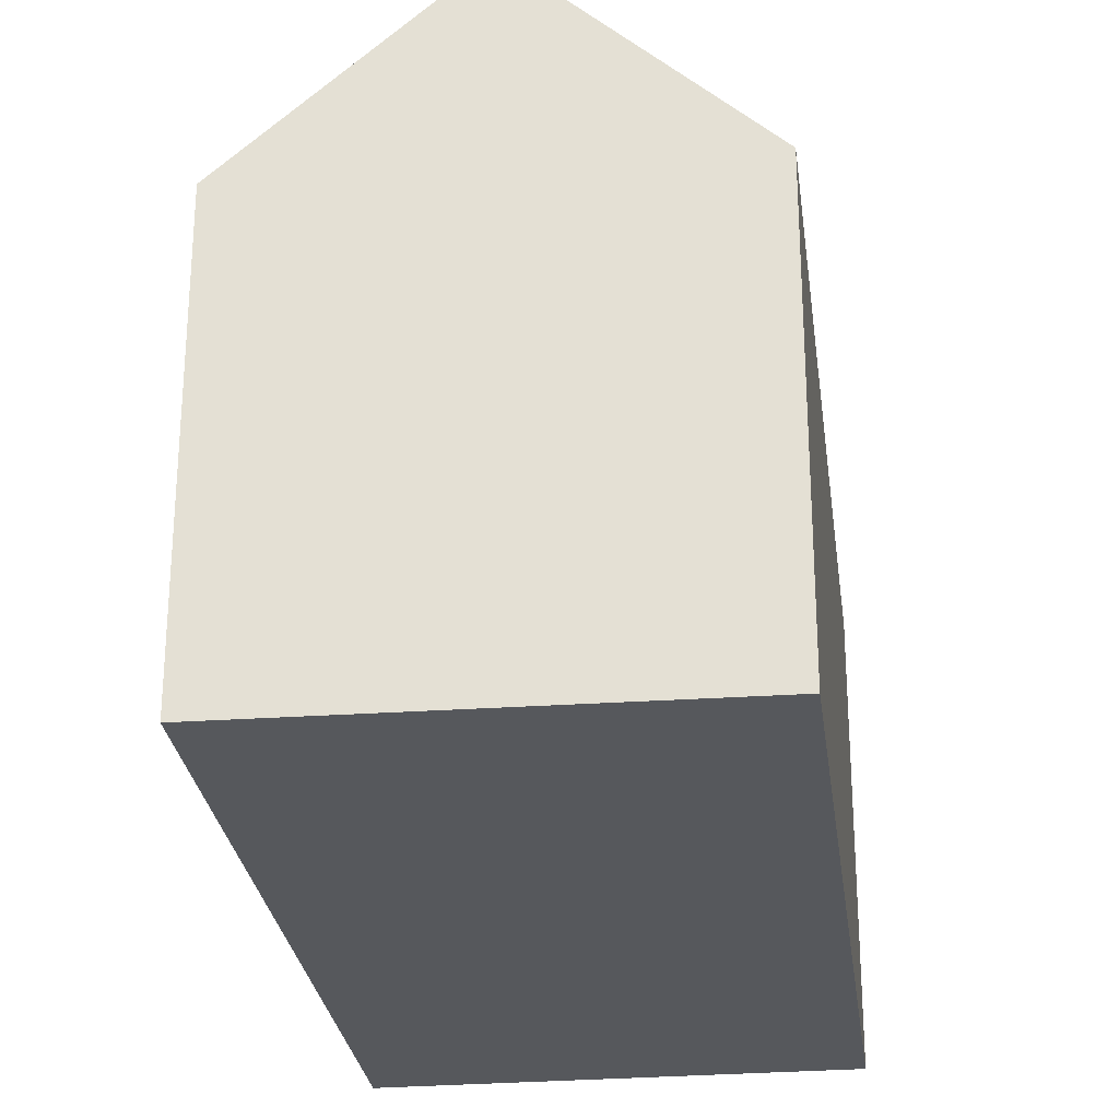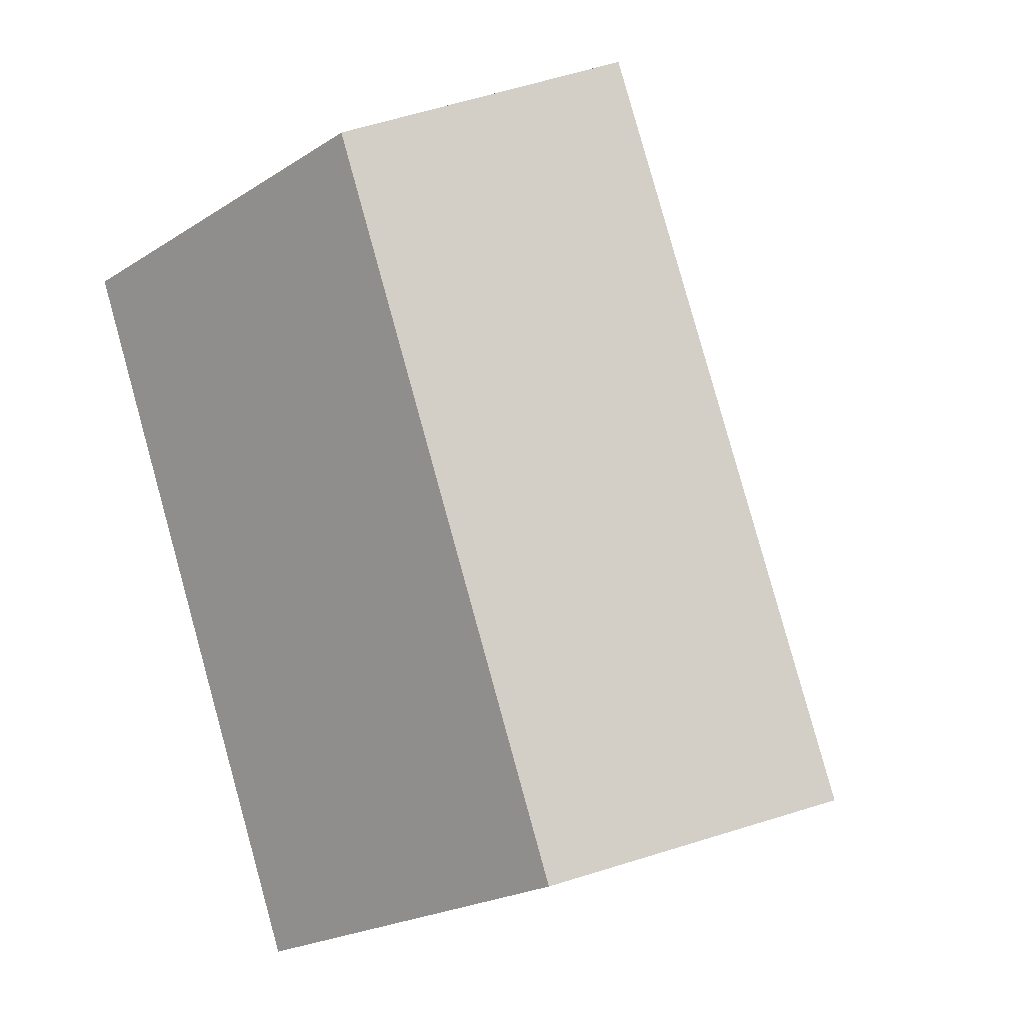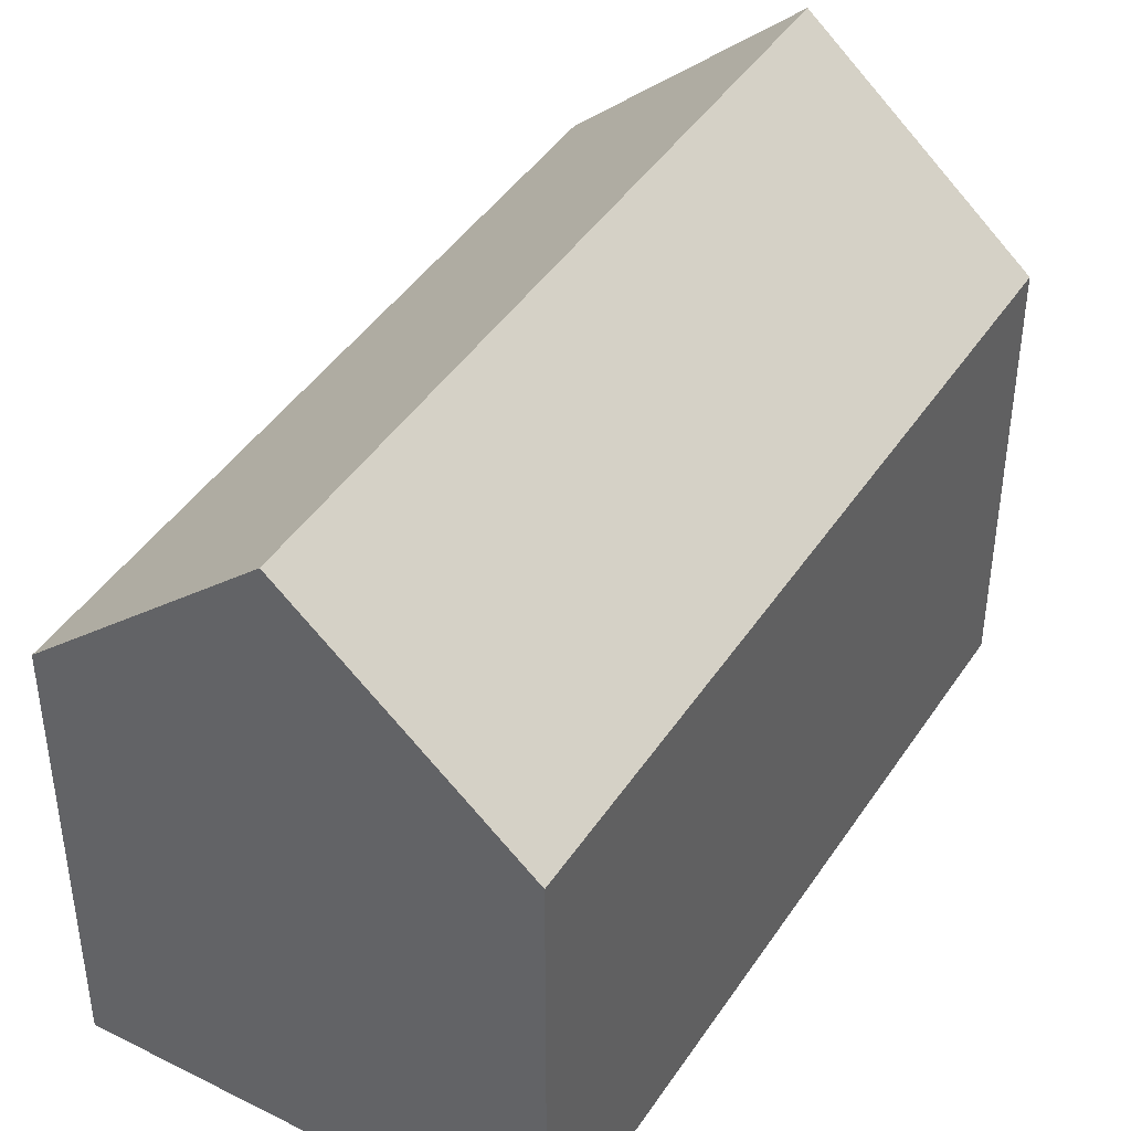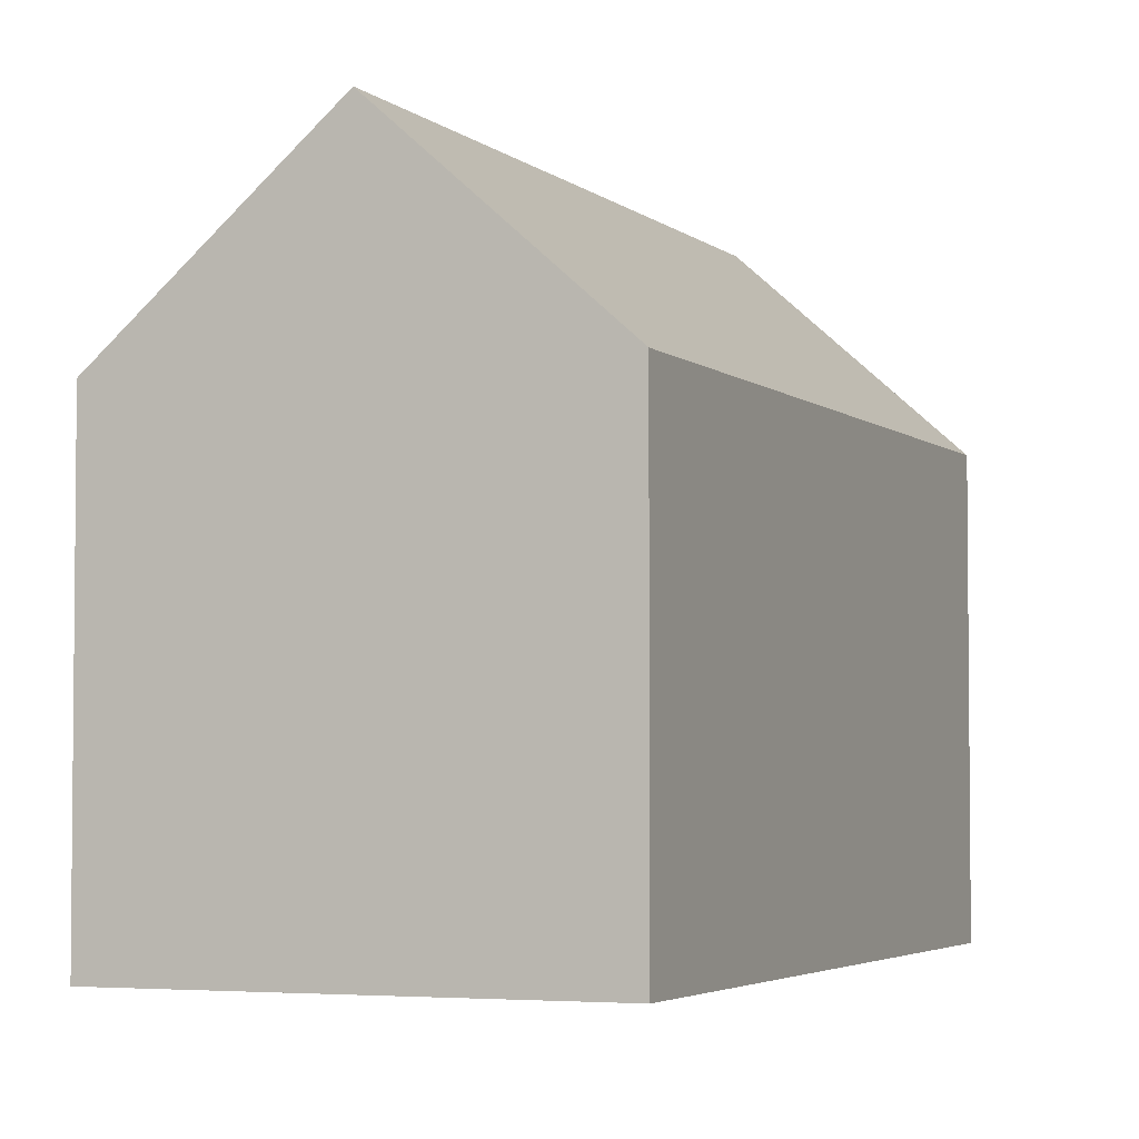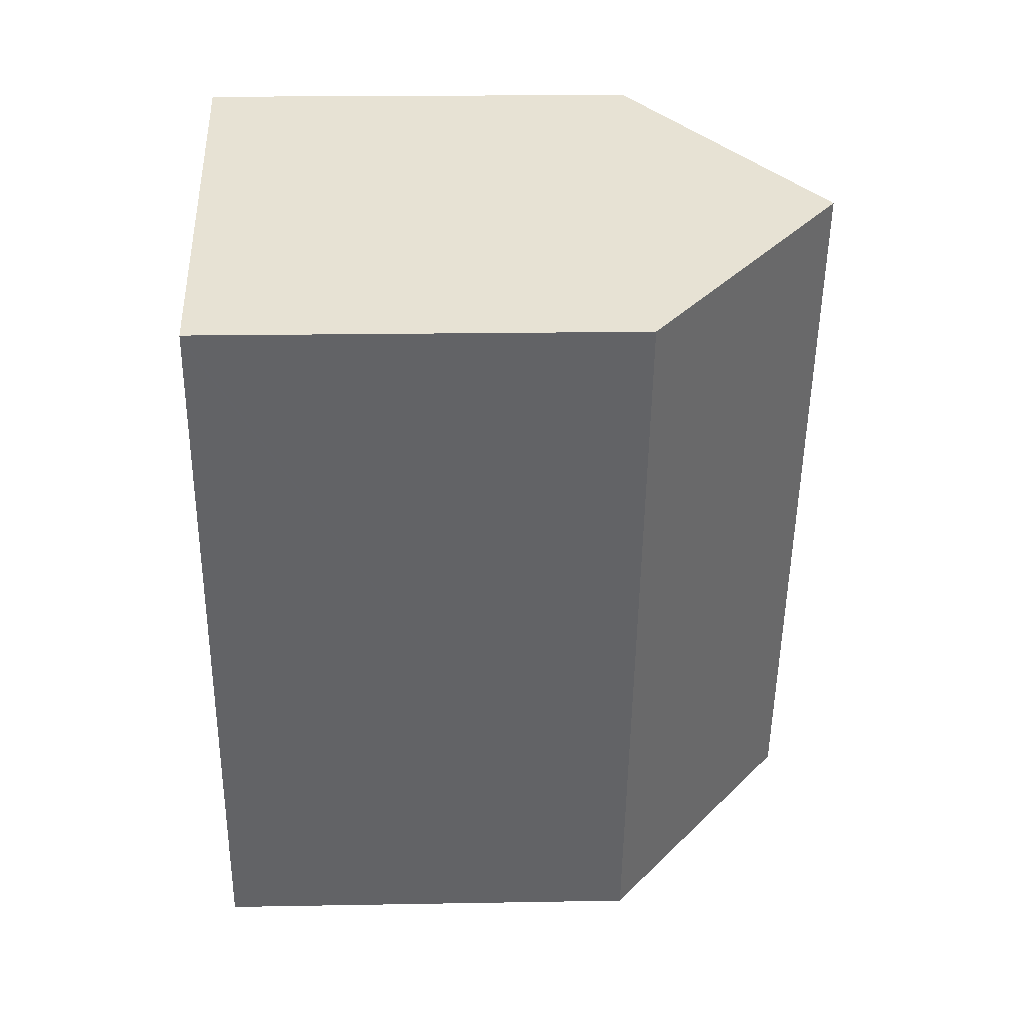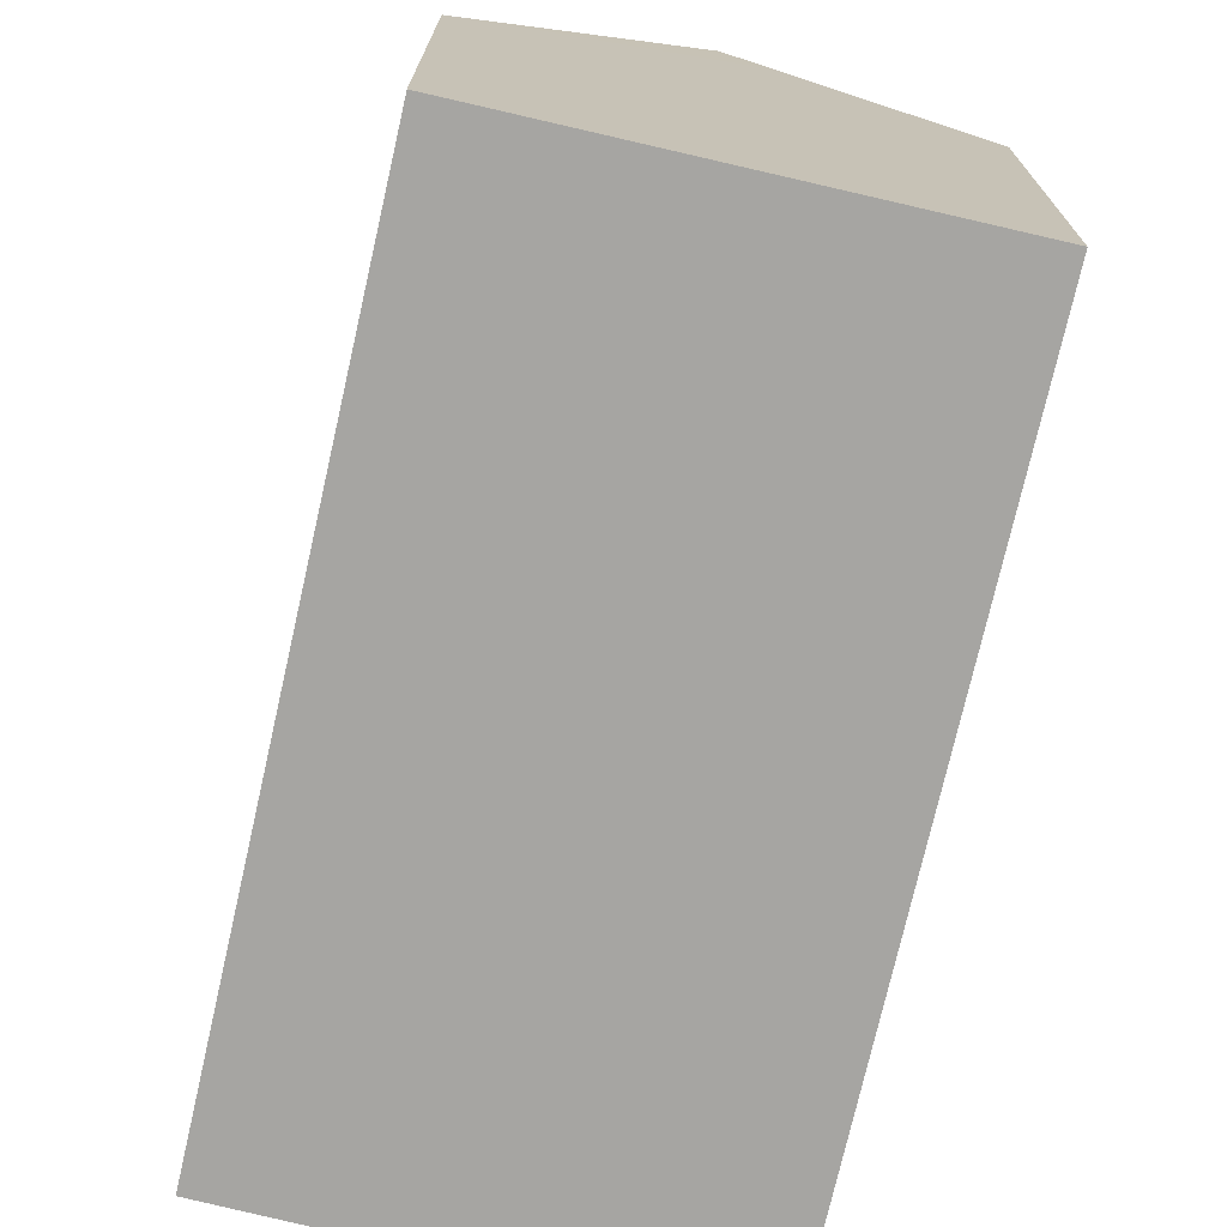
<metadata>
{"format":"obj","ext":"obj","renderer":"f3d","projection":"perspective","resolution":1024,"background":"white","views":[{"elev":-27.9,"azim":-151.5,"up":"+Y"},{"elev":-22.1,"azim":137.6,"up":"+Z"},{"elev":43.5,"azim":52.2,"up":"+Y"},{"elev":-3.7,"azim":-135.7,"up":"+Y"},{"elev":18.1,"azim":88.0,"up":"+Z"},{"elev":-73.8,"azim":8.4,"up":"+Y"}]}
</metadata>
<code>
v  5.331 16.56 -2.214
v  13.85 11.44 3.798
v  10.66 11.44 -4.426
v  12.73 16.56 16.88
v  14.98 11.44 6.72
v  18.06 11.44 14.69
v  18.09 11.44 14.77
v  13.82 15.52 16.45
v  7.362 11.44 18.98
v  0.382 11.8 -0.159
v  0 11.44 7.004e-16
v  7.739 11.8 18.84
v  10.66 2.71e-16 -4.426
v  0 0 0
v  5.331 1.356e-16 -2.214
v  0.382 9.736e-18 -0.159
v  7.362 -1.162e-15 18.98
v  7.739 -1.153e-15 18.84
v  18.09 -9.043e-16 14.77
v  13.82 -1.007e-15 16.45
v  12.73 -1.033e-15 16.88
v  18.06 -8.993e-16 14.69
v  14.98 -4.115e-16 6.72
v  13.85 -2.326e-16 3.798
g defaultobject
f 1 2 3
f 2 1 4
f 2 4 5
f 5 4 6
f 6 4 7
f 7 4 8
f 9 10 11
f 10 9 1
f 1 9 4
f 4 9 12
f 13 1 3
f 1 13 10
f 10 13 11
f 11 13 14
f 14 13 15
f 14 15 16
f 11 17 9
f 17 11 14
f 12 8 4
f 8 12 7
f 7 12 9
f 7 9 17
f 7 17 18
f 7 18 19
f 19 18 20
f 20 18 21
f 19 6 7
f 6 19 5
f 5 19 2
f 2 19 3
f 3 19 22
f 3 22 23
f 3 23 24
f 3 24 13
f 20 22 19
f 22 20 23
f 23 20 21
f 23 21 18
f 23 18 17
f 23 17 14
f 23 14 24
f 24 14 13
f 13 14 15
f 15 14 16

</code>
